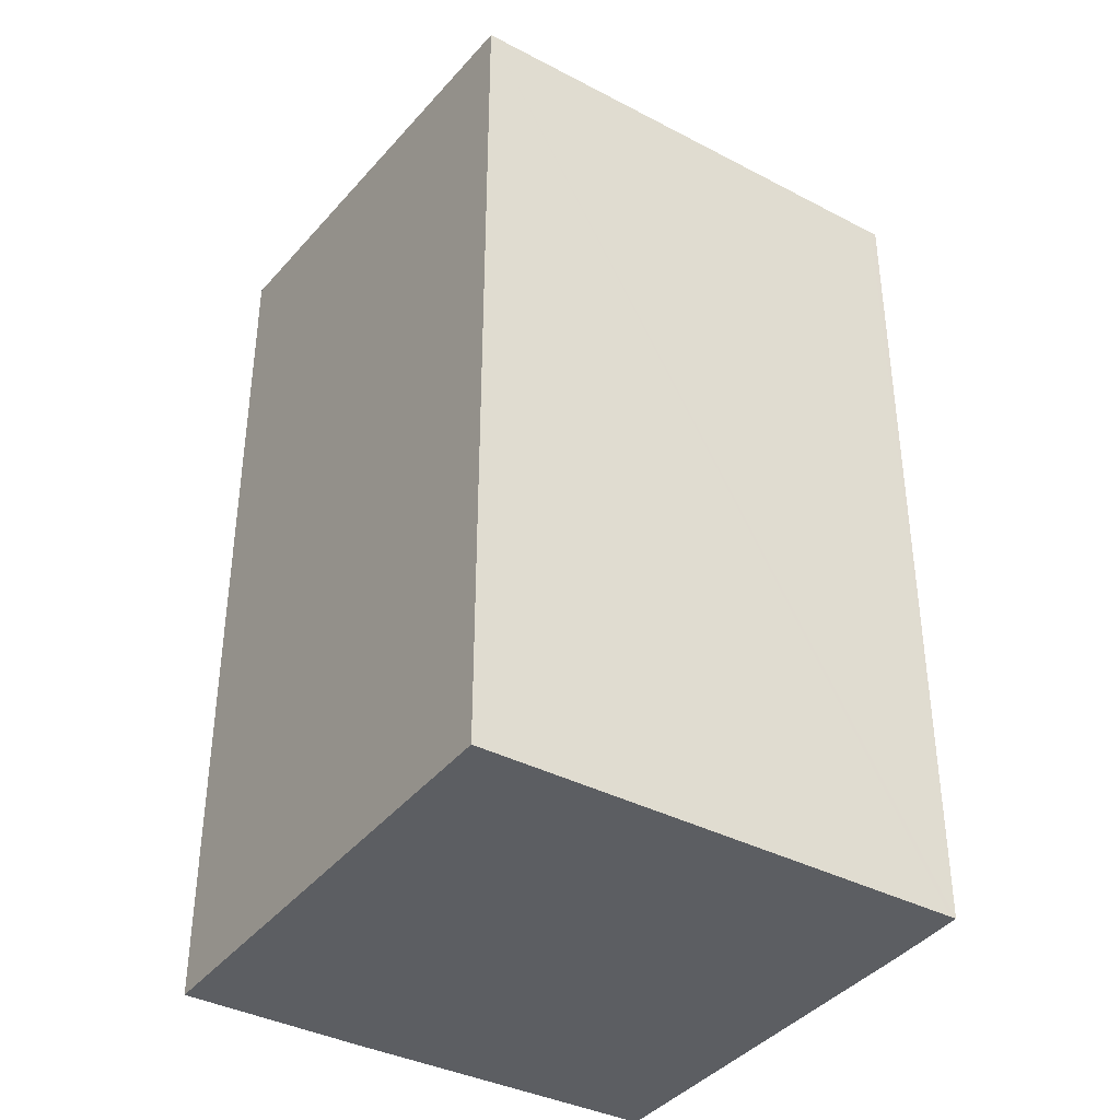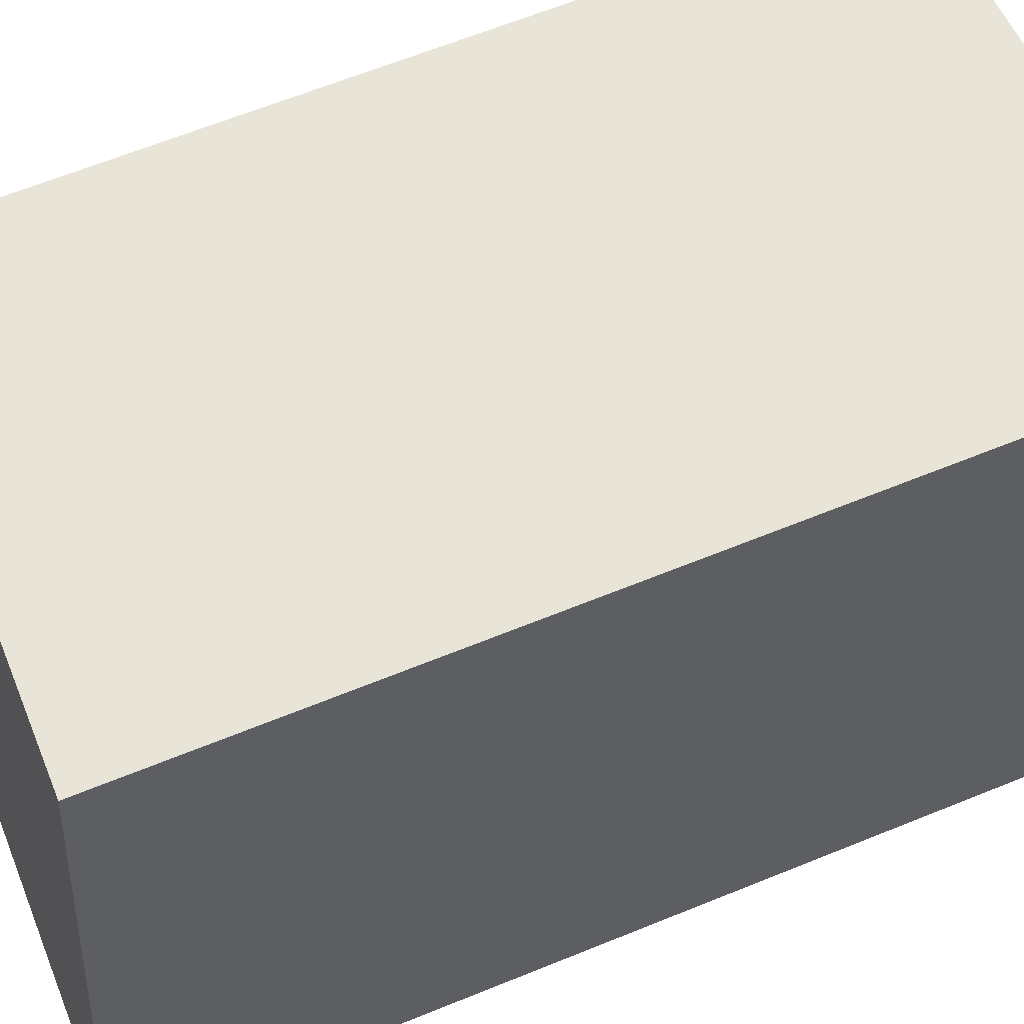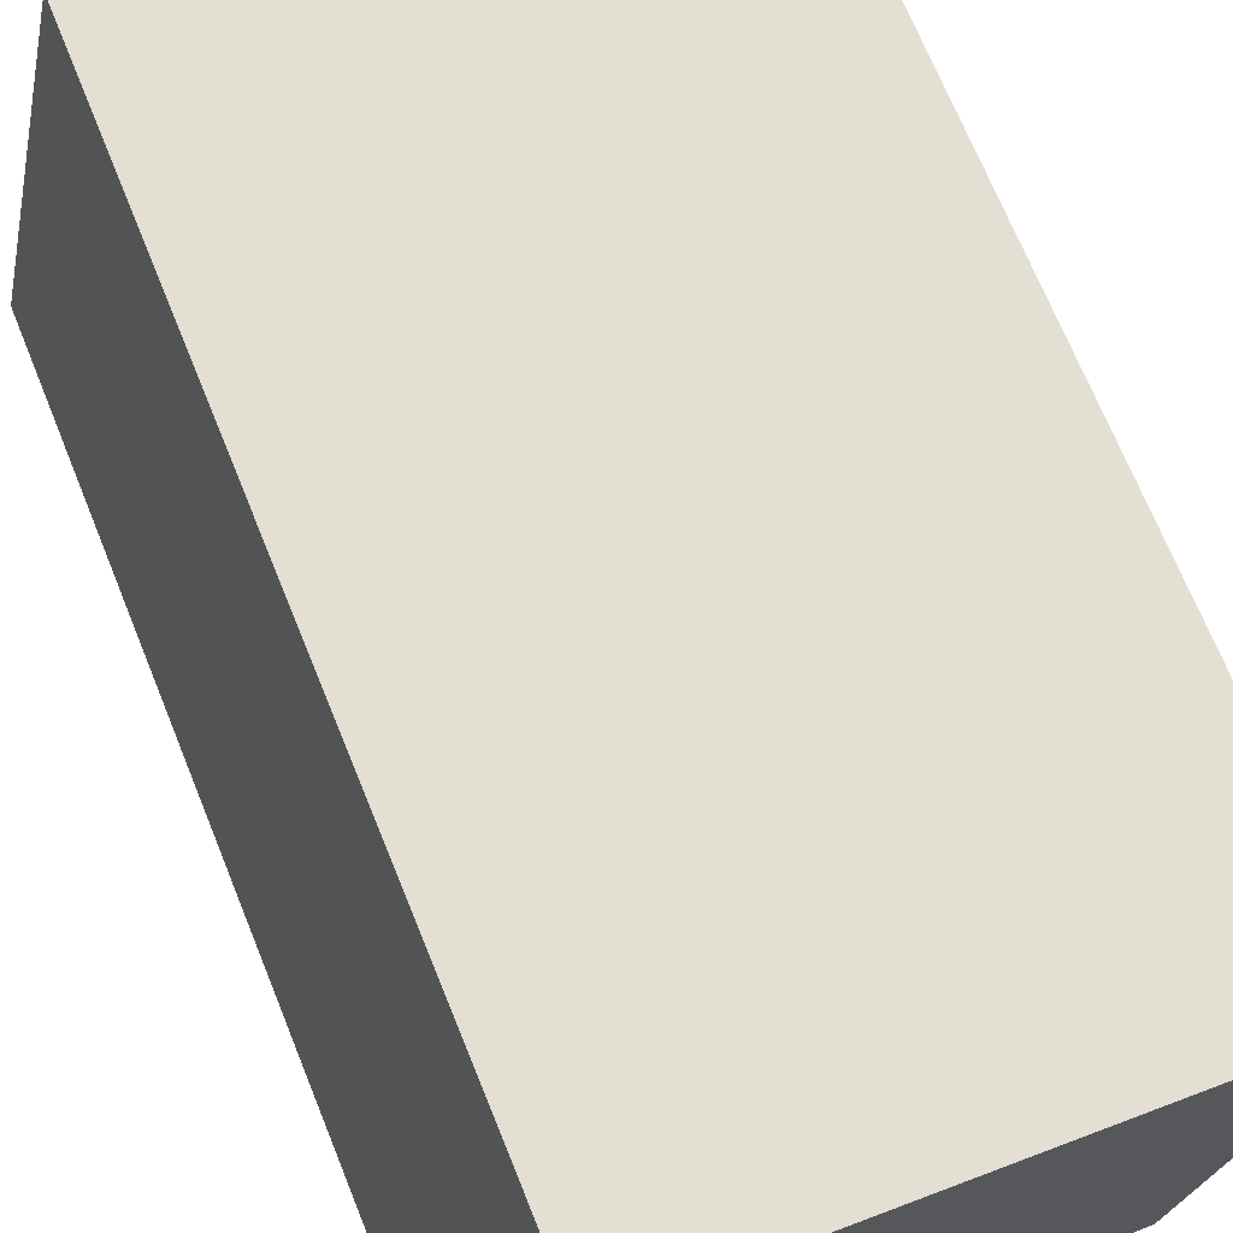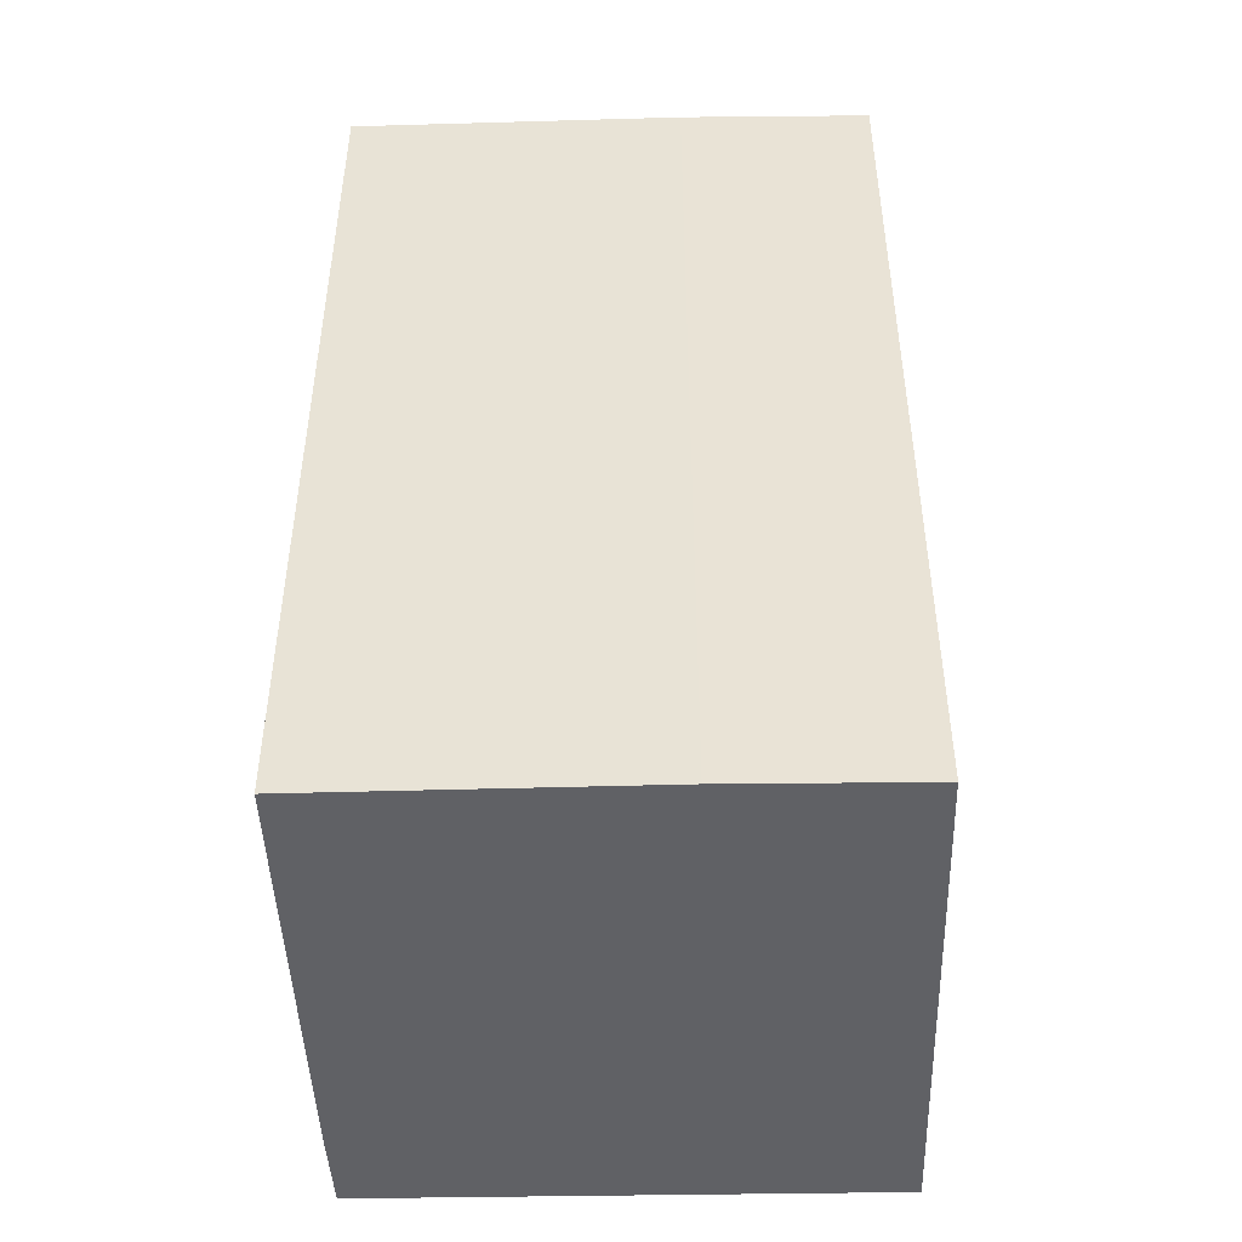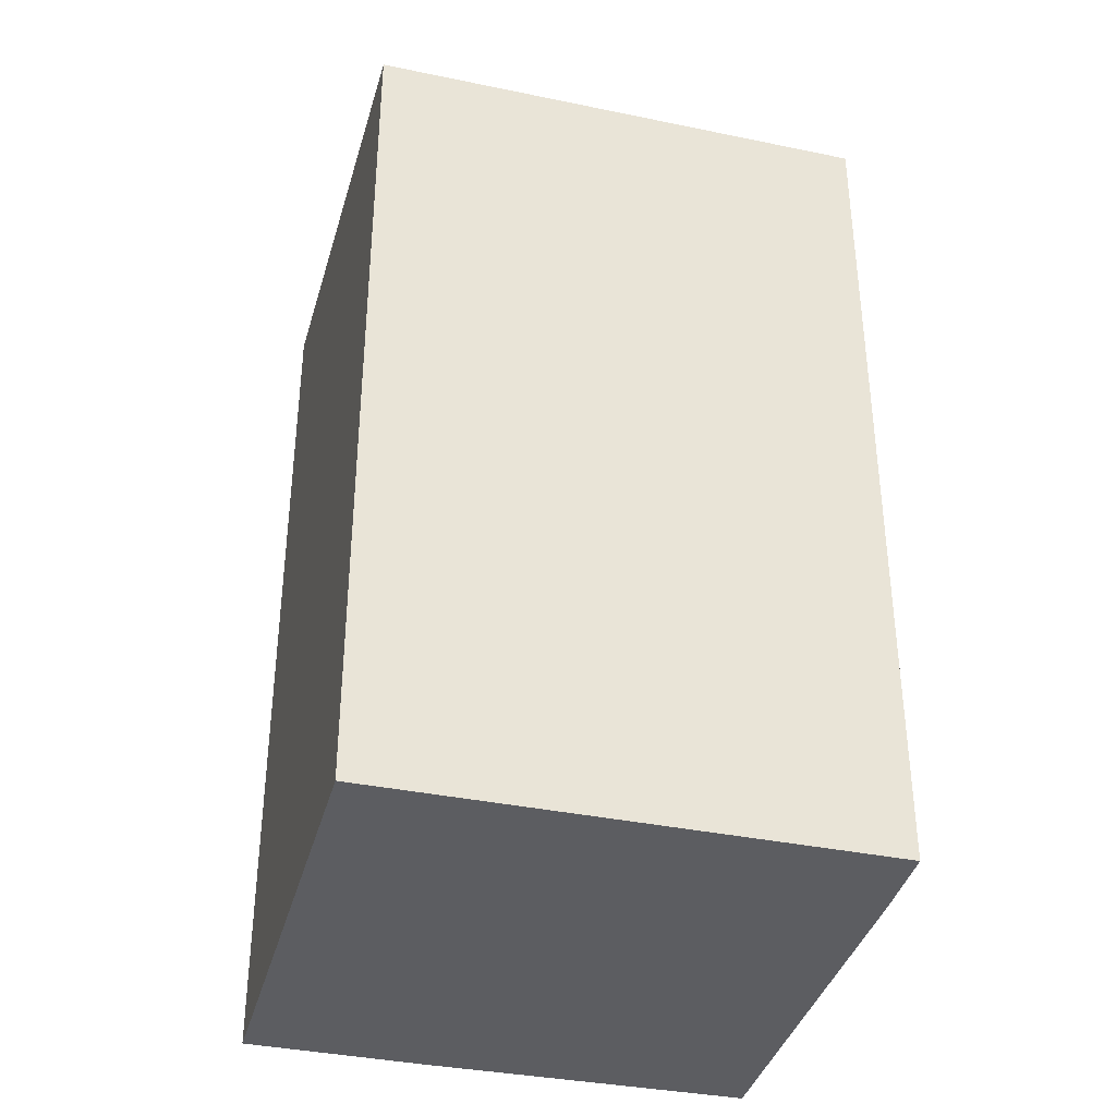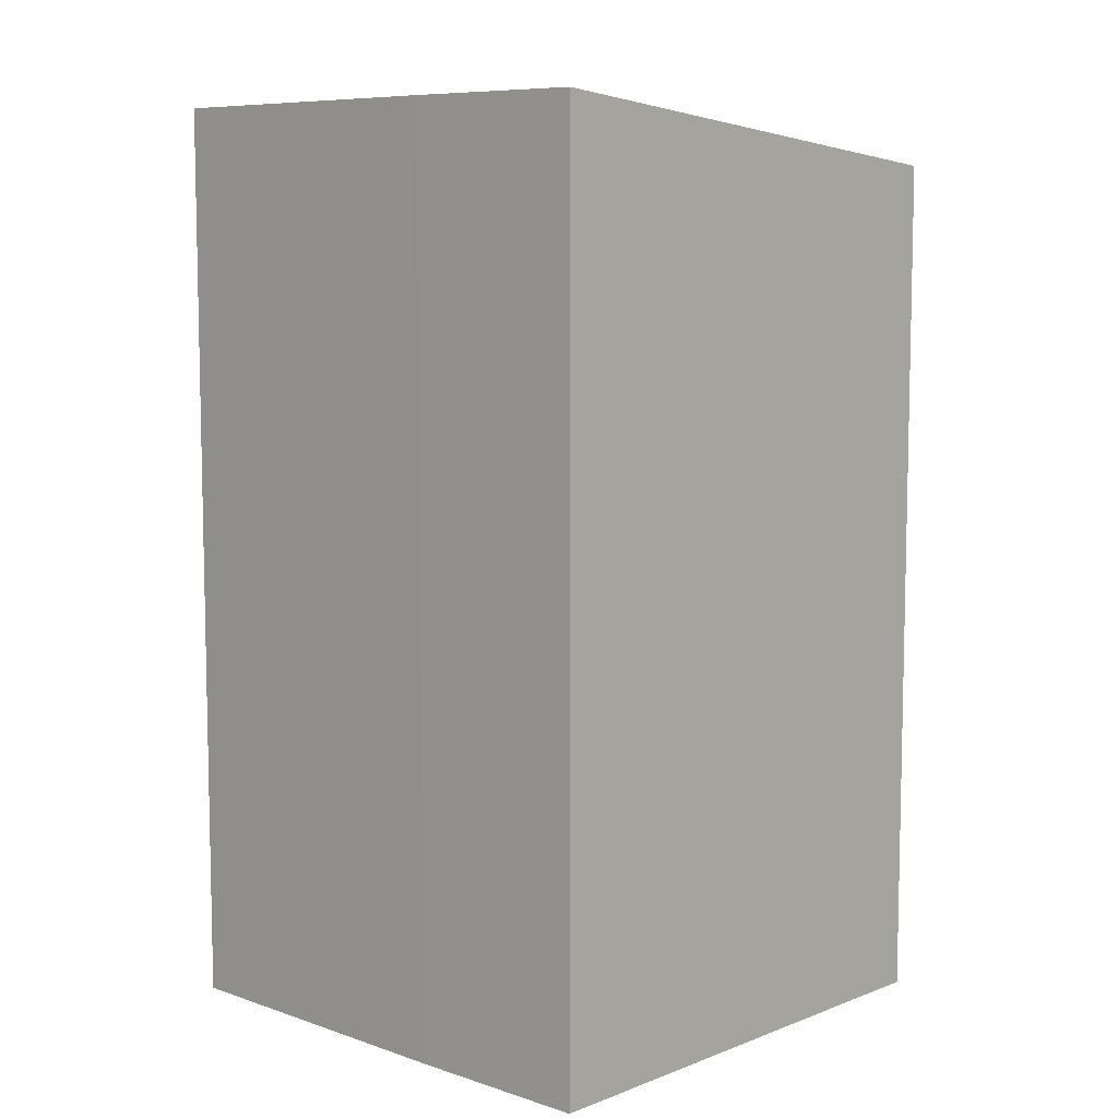
<metadata>
{"format":"obj","ext":"obj","renderer":"f3d","projection":"perspective","resolution":1024,"background":"white","views":[{"elev":-37.7,"azim":-23.9,"up":"+Y"},{"elev":65.0,"azim":-112.2,"up":"+Z"},{"elev":70.6,"azim":-22.1,"up":"+Z"},{"elev":-47.4,"azim":-169.0,"up":"+Y"},{"elev":-36.7,"azim":-5.2,"up":"+Y"},{"elev":8.1,"azim":-127.2,"up":"+Y"}]}
</metadata>
<code>
v  2.661 13.23 -0.485
v  8.274 12.54 4.86
v  7.341 13.22 -1.241
v  8.426 12.41 6.035
v  8.33 12.41 6.052
v  1.215 12.41 7.292
v  0 13.22 8.096e-16
v  8.426 -3.695e-16 6.035
v  8.33 -3.706e-16 6.052
v  1.215 -4.465e-16 7.292
v  8.274 -2.976e-16 4.86
v  7.341 7.599e-17 -1.241
v  2.661 2.97e-17 -0.485
v  0 0 0
g defaultobject
f 1 2 3
f 2 1 4
f 4 1 5
f 5 1 6
f 6 1 7
f 5 8 4
f 8 5 6
f 8 6 9
f 9 6 10
f 4 11 2
f 11 4 8
f 2 12 3
f 12 2 11
f 3 13 1
f 13 3 12
f 13 7 1
f 7 13 14
f 14 6 7
f 6 14 10
f 11 13 12
f 13 11 14
f 14 11 10
f 10 11 8
f 10 8 9

</code>
